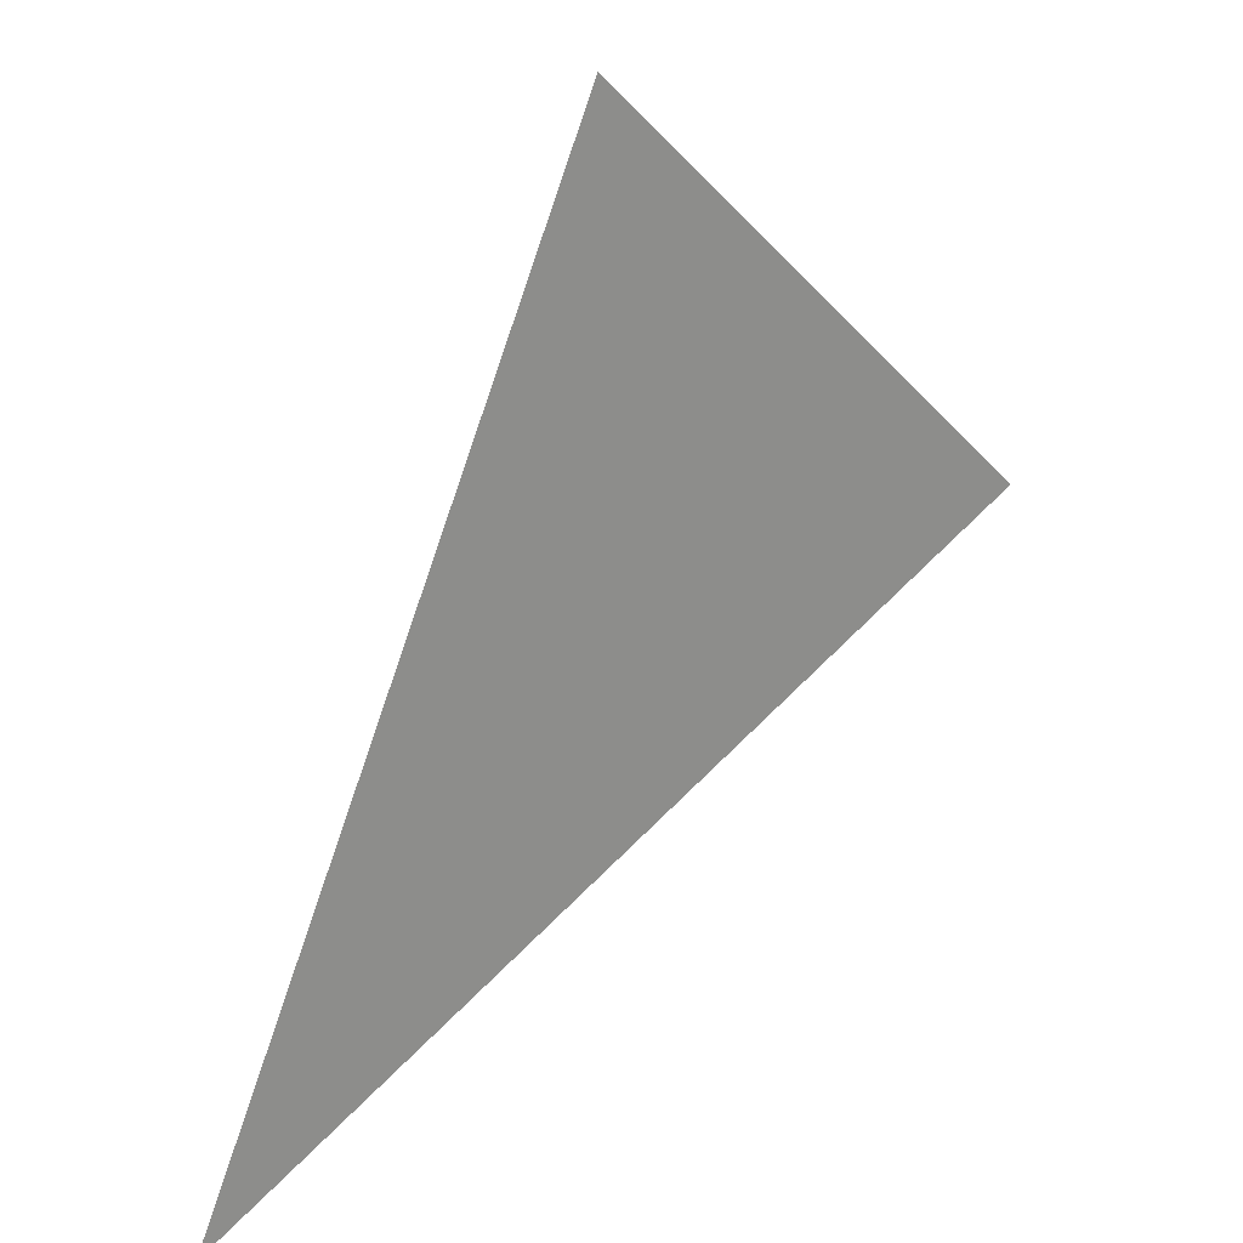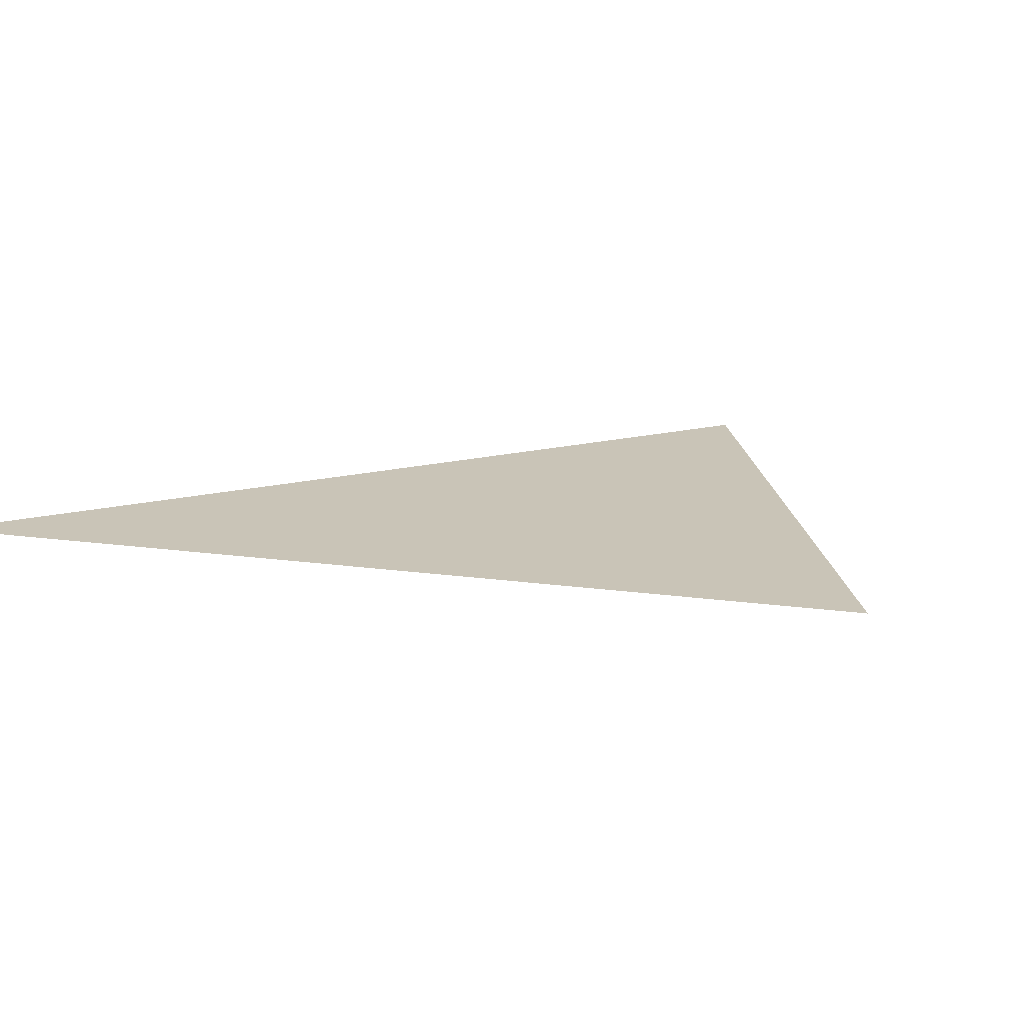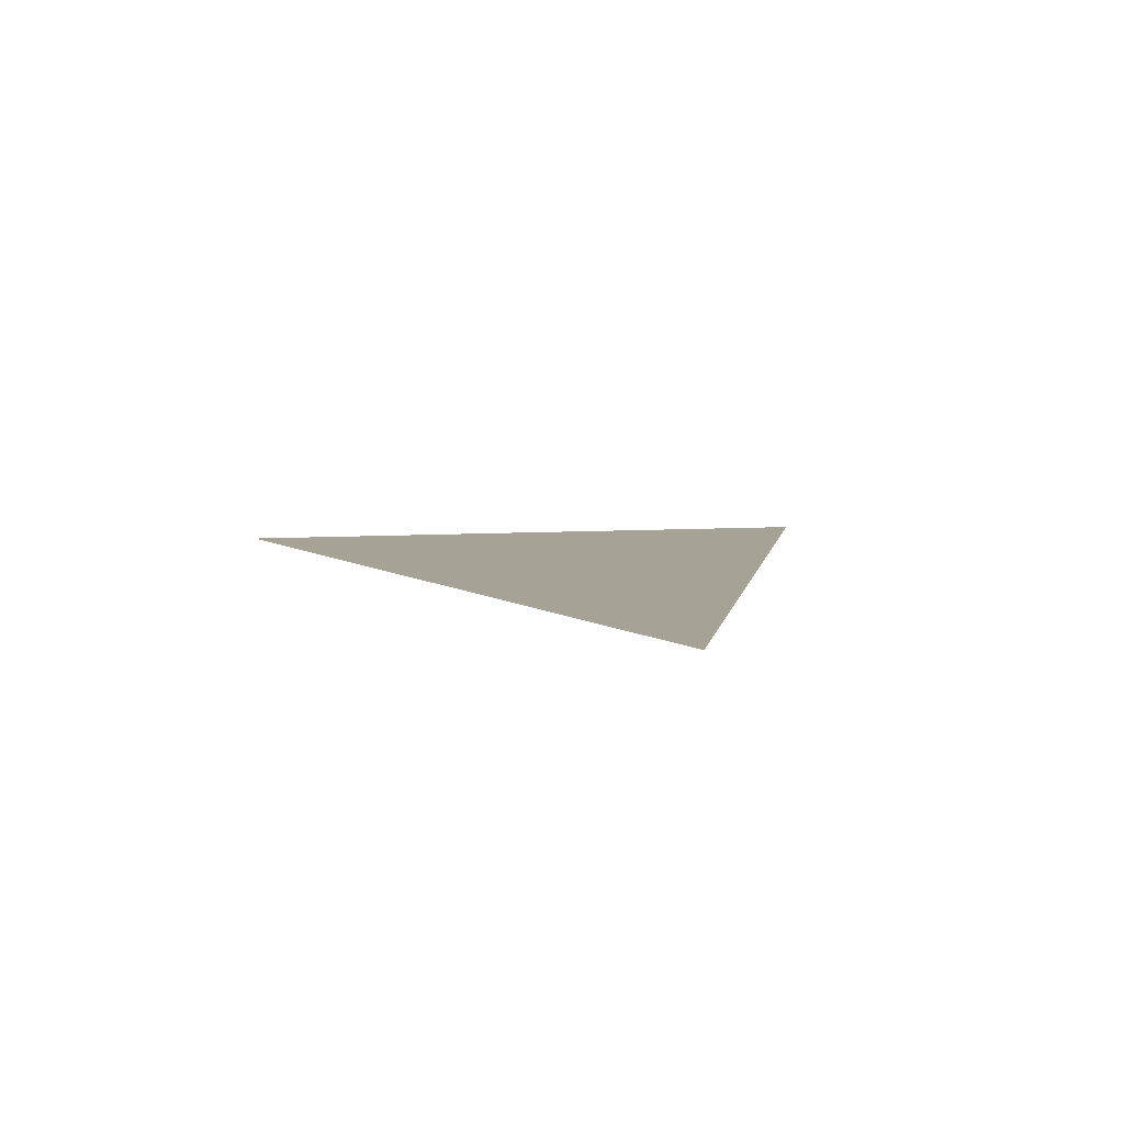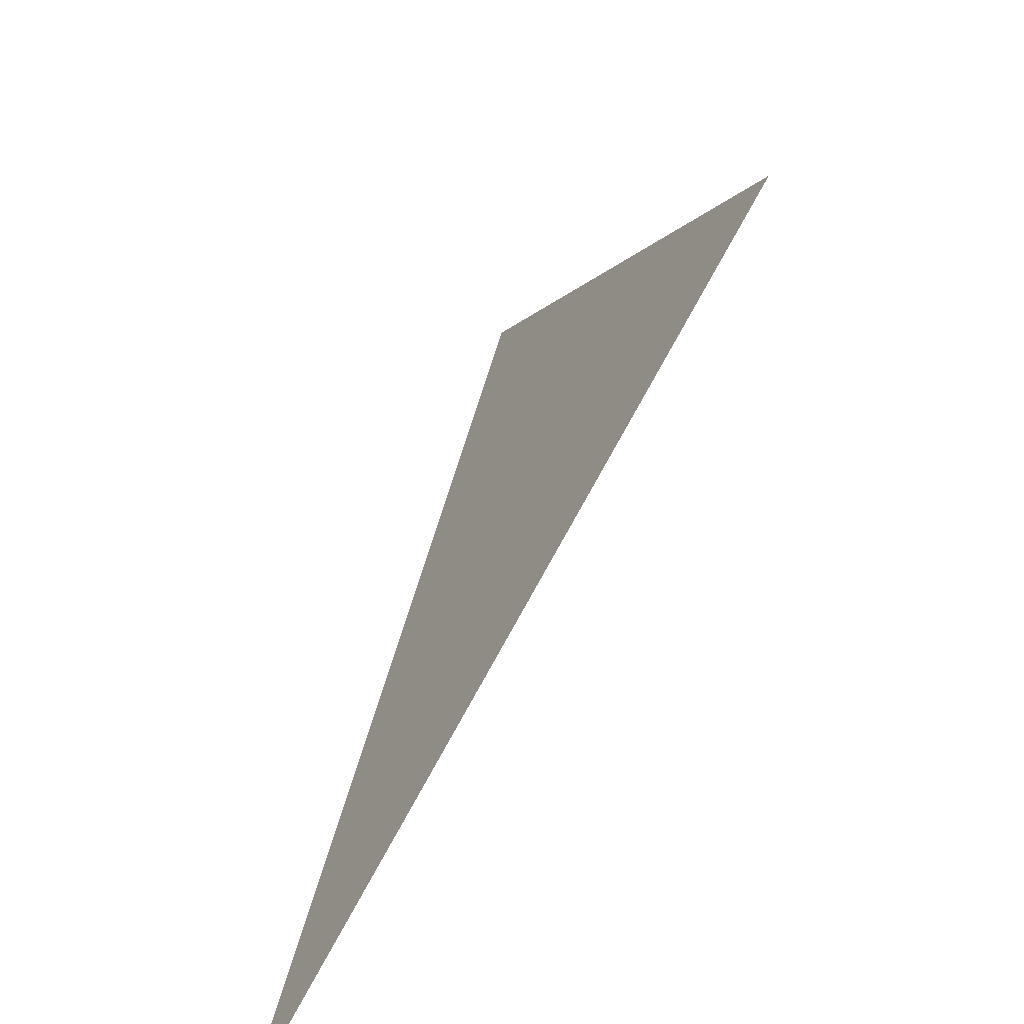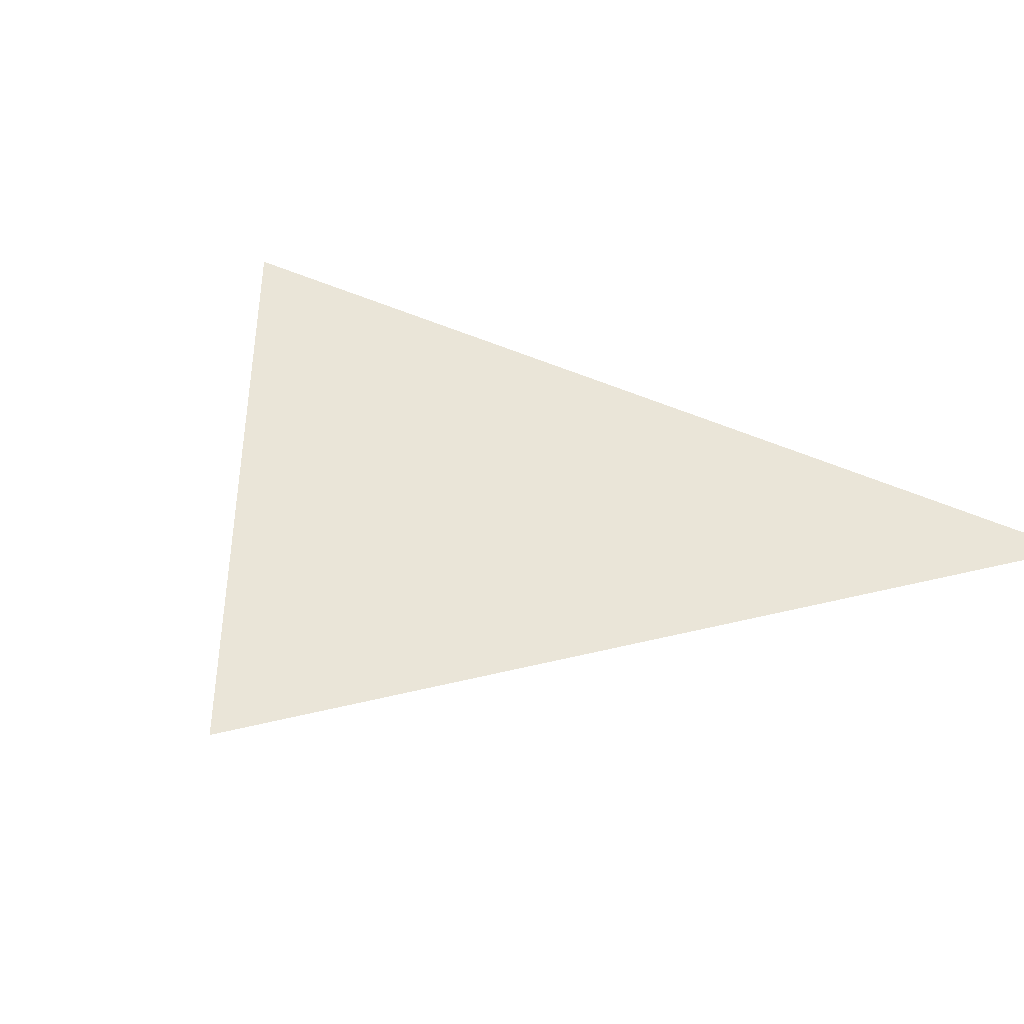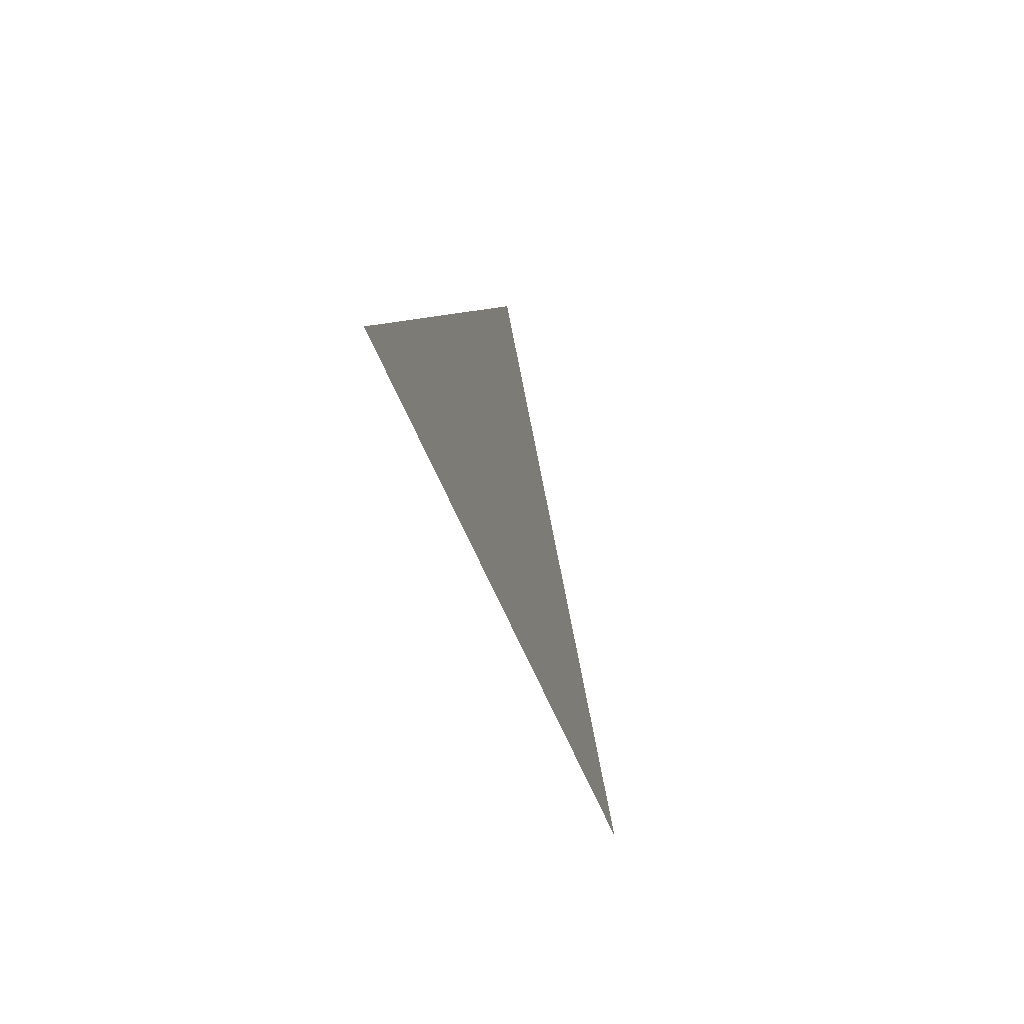
<metadata>
{"format":"obj","ext":"obj","renderer":"f3d","projection":"perspective","resolution":1024,"background":"white","views":[{"elev":25.9,"azim":145.1,"up":"+Y"},{"elev":19.9,"azim":127.3,"up":"+Z"},{"elev":6.3,"azim":32.4,"up":"+Z"},{"elev":-61.0,"azim":-124.5,"up":"+Y"},{"elev":59.3,"azim":-43.1,"up":"+Z"},{"elev":-61.6,"azim":105.2,"up":"+Y"}]}
</metadata>
<code>
o crane009
v -0.2929 0.2929 0
v -0.4335 0.1522 0
v -0.1659 0 0
f 1 2 3

</code>
